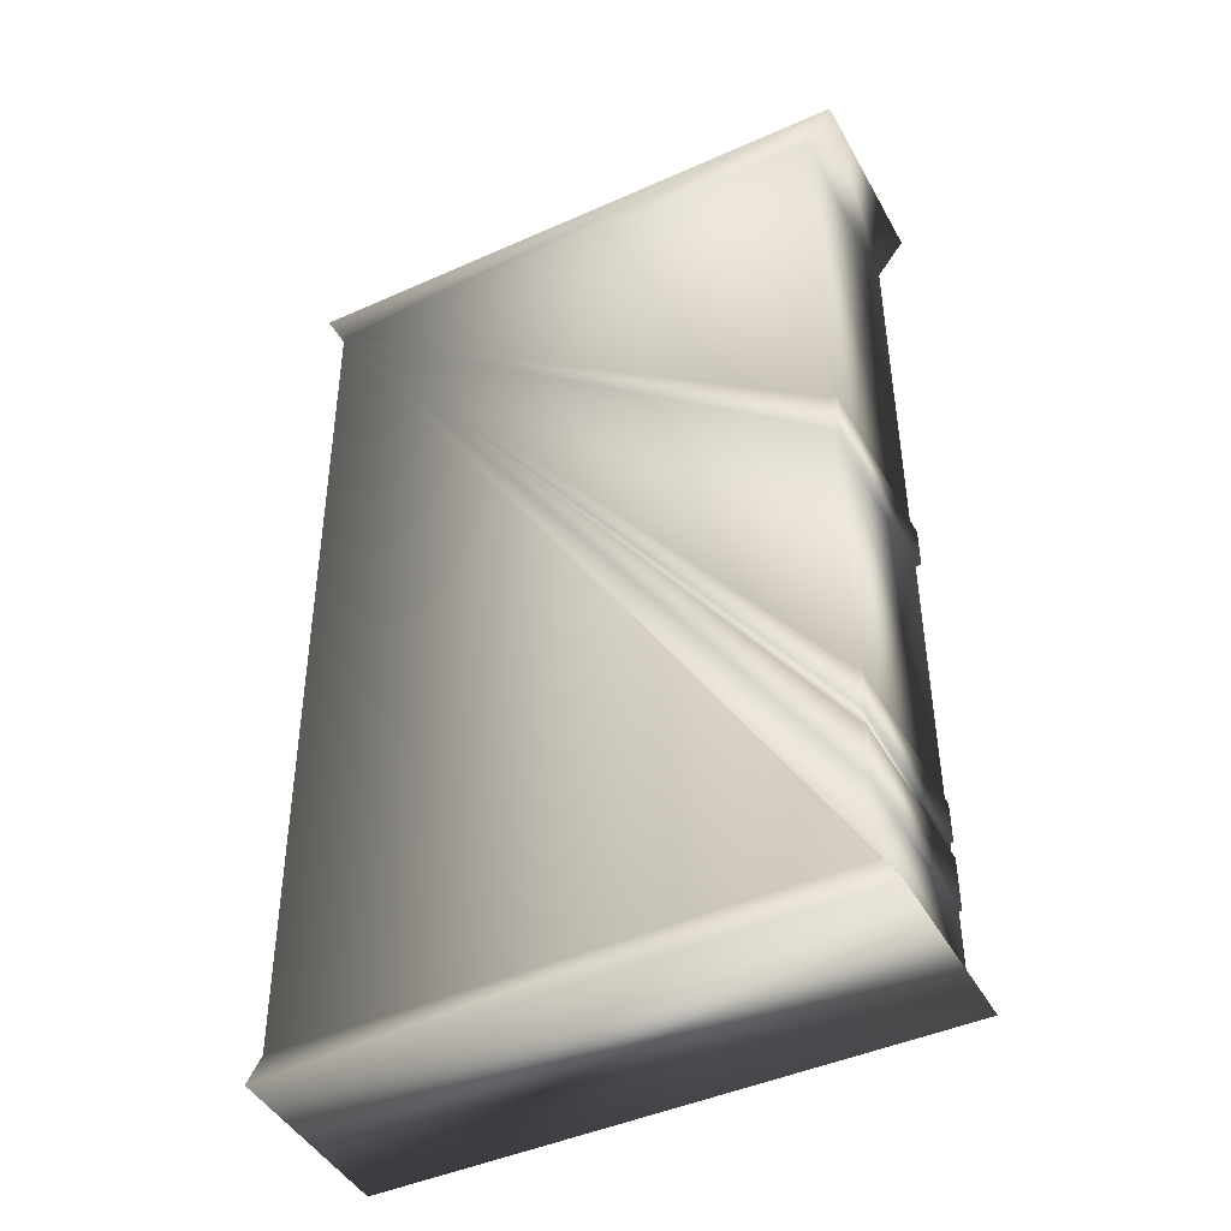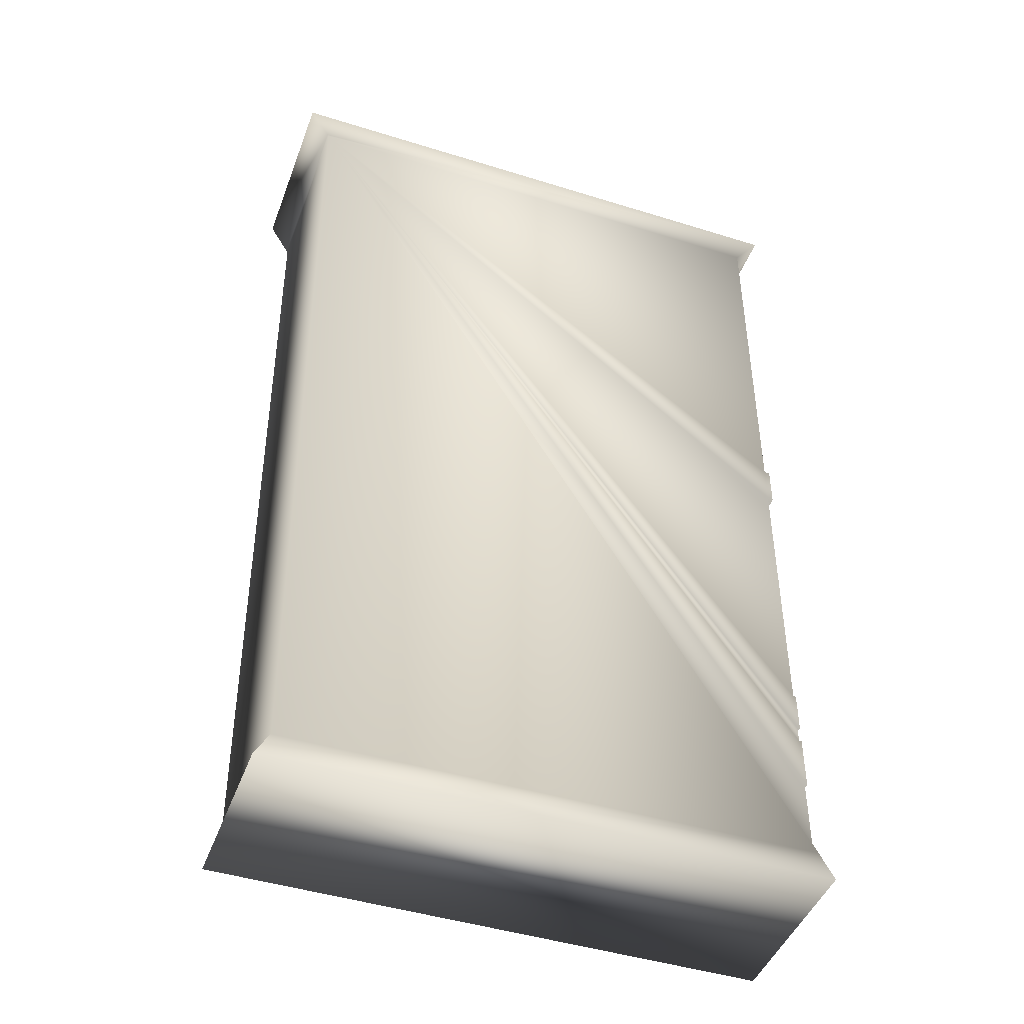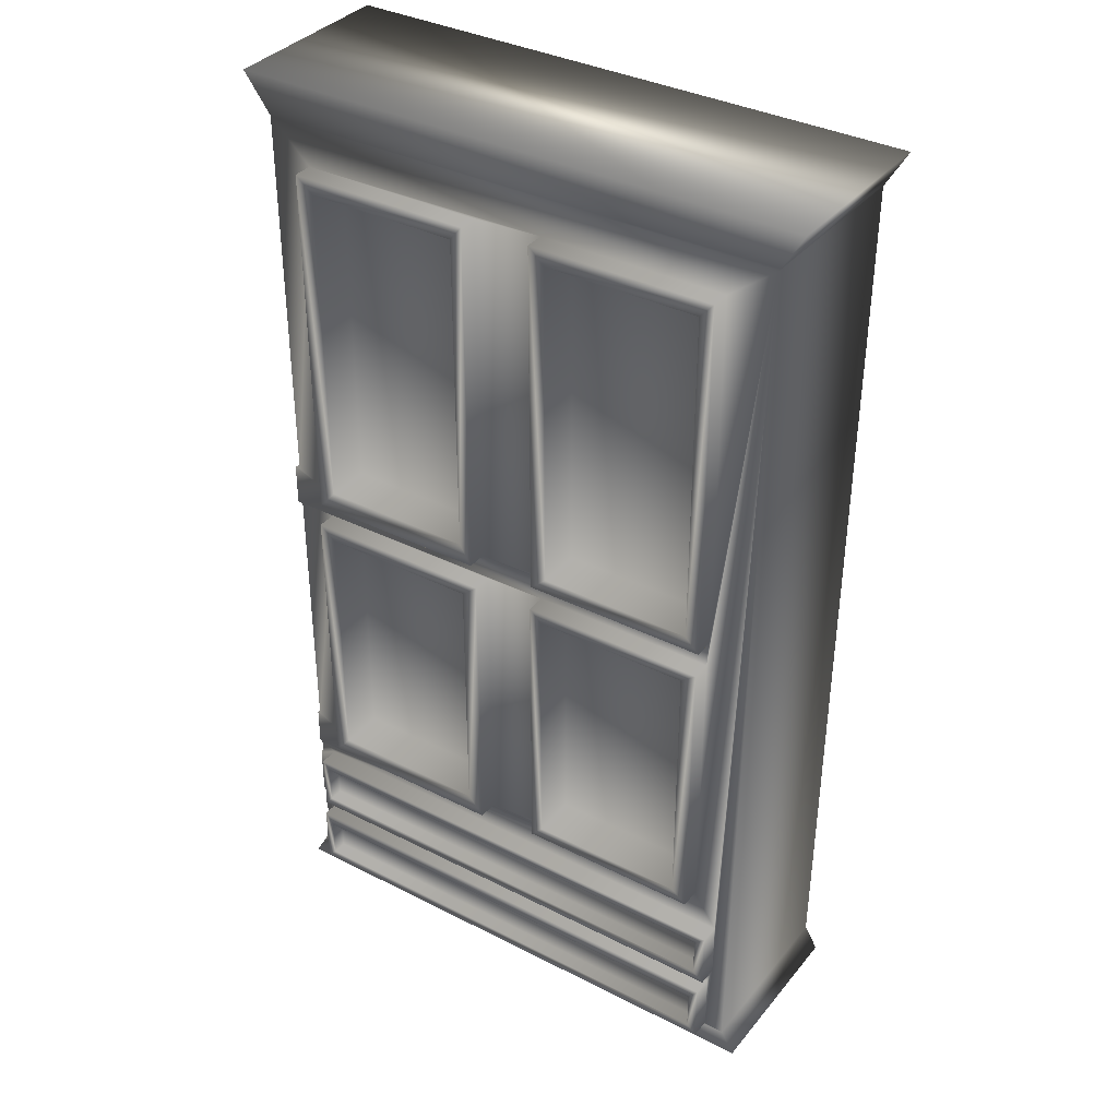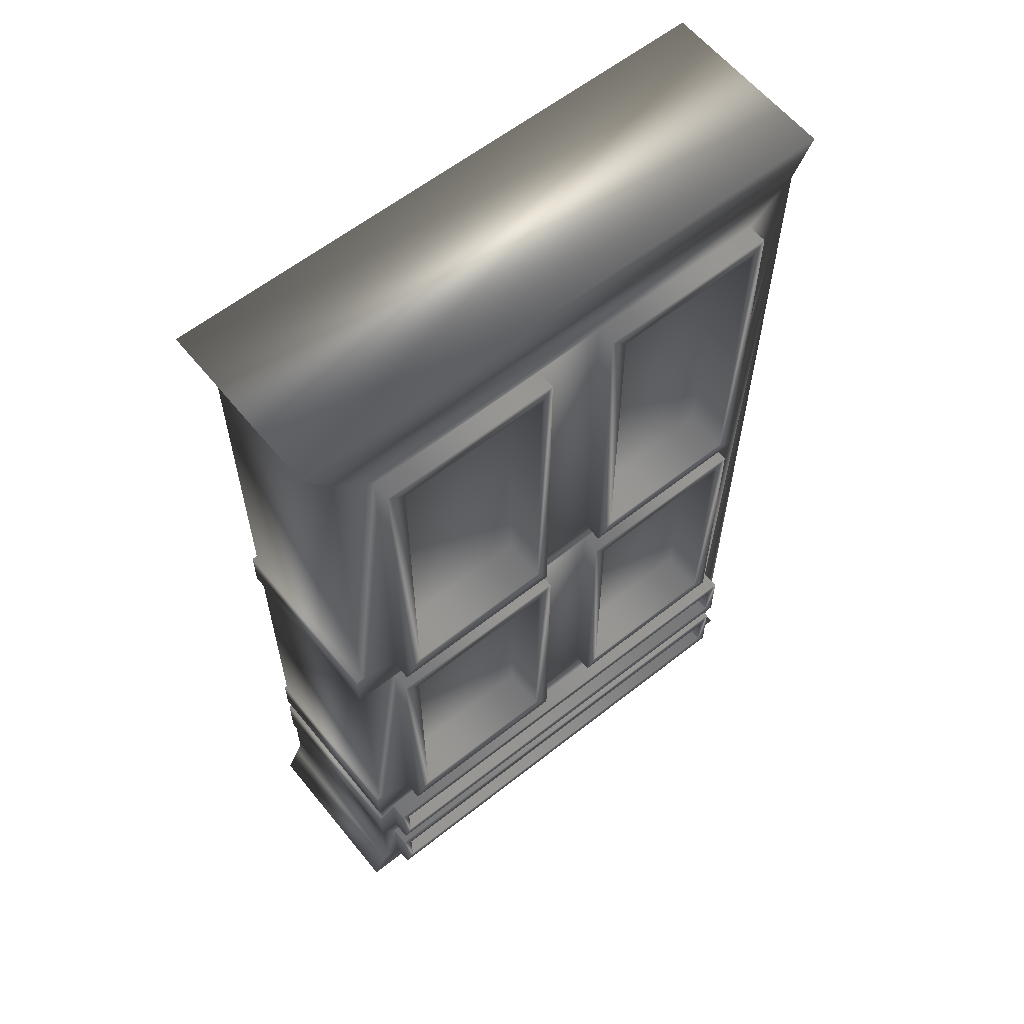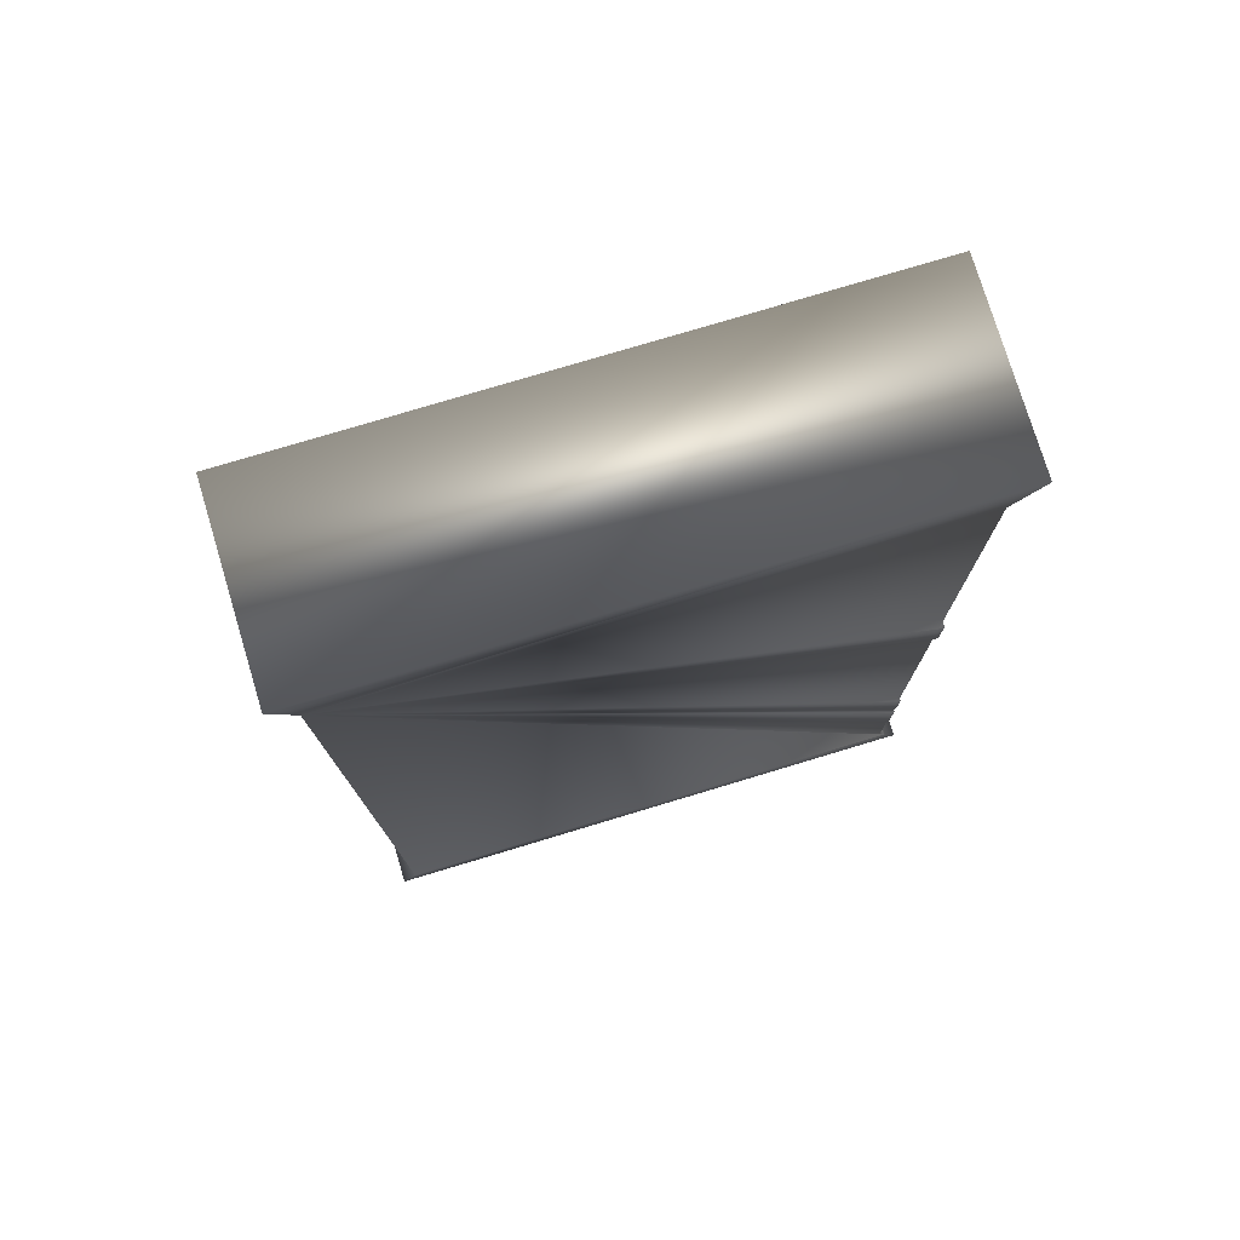
<metadata>
{"format":"obj","ext":"obj","renderer":"f3d","projection":"perspective","resolution":1024,"background":"white","views":[{"elev":-44.8,"azim":27.4,"up":"+Y"},{"elev":-45.1,"azim":-19.9,"up":"+Y"},{"elev":36.0,"azim":-146.2,"up":"+Y"},{"elev":60.3,"azim":141.1,"up":"+Y"},{"elev":76.7,"azim":-16.8,"up":"+Y"}]}
</metadata>
<code>
v 0.1747 -0.1859 -0.02147
v 0.1894 -0.1939 -0.02147
v 0.1747 -0.2392 -0.02147
v 0.1894 -0.1796 -0.02147
v 0.1918 -0.1939 -0.02147
v 0.1747 -0.2392 -0.03879
v -0.232 -0.1536 -0.02147
v 0.1894 -0.1796 0.1388
v 0.1918 -0.2401 -0.02147
v 0.1918 -0.1939 0.1388
v 0.1747 -0.1859 -0.03879
v -0.2535 -0.2392 -0.02147
v -0.2535 -0.1859 -0.02147
v 0.1918 -0.1796 -0.02147
v 0.1894 -0.1939 0.1388
v 0.1677 -0.2304 -0.03879
v -0.2535 -0.1859 -0.03879
v -0.2535 -0.2392 -0.03879
v -0.2742 0.4772 -0.02147
v -0.01452 -0.1599 -0.02147
v 0.1918 -0.1796 0.1388
v 0.1894 -0.2401 -0.02147
v 0.1918 -0.2401 0.1388
v -0.2436 -0.2304 -0.03879
v 0.1677 -0.1942 -0.03879
v -0.232 0.1028 -0.02147
v -0.06993 -0.1536 -0.02147
v 0.1548 -0.1599 -0.02147
v 0.1918 -0.1442 0.1388
v 0.1768 -0.2546 -0.02147
v 0.1894 -0.2401 0.1388
v 0.1677 -0.2304 -0.0258
v -0.2436 -0.1942 -0.03879
v -0.2671 -0.3115 -0.02147
v -0.2334 0.1261 -0.02147
v -0.232 0.1028 -0.03879
v -0.01452 0.1014 -0.02147
v -0.06993 -0.1536 -0.03879
v 0.1918 -0.1442 -0.02147
v 0.1548 -0.1599 -0.03879
v -0.249 -0.2546 -0.02147
v 0.1894 -0.3006 -0.02147
v -0.2436 -0.2304 -0.0258
v 0.1677 -0.1942 -0.0258
v -0.2436 -0.1942 -0.0258
v -0.249 -0.3102 -0.02147
v -0.2671 -0.3115 0.1388
v -0.2334 0.4454 -0.02147
v -0.06993 0.1028 -0.02147
v -0.232 -0.1536 -0.03879
v -0.01452 0.1014 -0.03879
v 0.1894 -0.1442 -0.02147
v -0.01452 -0.1599 -0.03879
v 0.1548 0.1014 -0.02147
v 0.1894 -0.3006 0.1388
v 0.1894 -0.1442 0.1388
v 0.1894 0.1014 0.1388
v -0.249 -0.2546 -0.03879
v 0.1768 -0.3102 -0.02147
v -0.2742 0.4772 0.1388
v -0.2793 -0.3323 0.1388
v -0.07127 0.4454 -0.02147
v -0.2334 0.4454 -0.03879
v -0.009437 0.1231 -0.02147
v -0.2184 -0.1424 -0.03879
v -0.06993 0.1028 -0.03879
v 0.000107 -0.1428 -0.03879
v 0.1548 0.1014 -0.03879
v 0.1894 0.1014 -0.02147
v 0.1768 -0.2546 -0.03879
v 0.1941 -0.3091 -0.02147
v 0.1768 -0.3102 -0.03879
v 0.207 -0.3323 -0.02147
v -0.2793 -0.3323 -0.02147
v 0.1894 0.4772 -0.02147
v -0.2334 0.1261 -0.03879
v -0.07127 0.1261 -0.02147
v 0.1527 0.1231 -0.02147
v -0.2184 0.09227 -0.03879
v -0.08053 0.09227 -0.03879
v -0.08053 -0.1424 -0.03879
v 0.1404 -0.1428 -0.03879
v 0.1942 0.1014 -0.02147
v 0.1942 0.1386 0.1388
v 0.1894 0.1386 -0.02147
v 0.1894 0.1386 0.1388
v 0.1894 0.4772 0.1388
v -0.249 -0.3102 -0.03879
v 0.1688 -0.2656 -0.03879
v -0.2755 0.4793 -0.02147
v 0.1527 0.4424 -0.02147
v -0.07127 0.4454 -0.03879
v -0.221 0.1391 -0.03879
v -0.07127 0.1261 -0.03879
v -0.009437 0.4424 -0.02147
v 0.1527 0.1231 -0.03879
v -0.2184 0.09227 0.000185
v 0.000107 0.0894 -0.03879
v 0.1404 0.0894 -0.03879
v -0.08053 -0.1424 0.000185
v 0.1404 -0.1428 0.000185
v 0.1942 0.1014 0.1388
v 0.1942 0.1386 -0.02147
v 0.2141 0.5105 0.1388
v -0.2401 -0.3019 -0.03879
v 0.1688 -0.3019 -0.03879
v -0.2401 -0.2656 -0.03879
v 0.2141 0.5105 -0.02147
v 0.207 -0.3323 0.1388
v -0.08555 0.4318 -0.03879
v -0.221 0.4318 -0.03879
v -0.009437 0.4424 -0.03879
v -0.009437 0.1231 -0.03879
v -0.2184 -0.1424 0.000185
v 0.000107 0.0894 0.000185
v 0.000107 -0.1428 0.000185
v 0.1688 -0.3019 -0.0258
v -0.2401 -0.2656 -0.0258
v -0.294 0.5105 -0.02147
v -0.08555 0.1391 -0.03879
v -0.221 0.4318 0.000185
v 0.001414 0.1413 -0.03879
v 0.1527 0.4424 -0.03879
v -0.08053 0.09227 0.000185
v 0.1404 0.0894 0.000185
v 0.1688 -0.2656 -0.0258
v -0.08555 0.1391 0.000185
v -0.221 0.1391 0.000185
v 0.1369 0.1413 -0.03879
v -0.2401 -0.3019 -0.0258
v 0.1369 0.4292 -0.03879
v -0.08555 0.4318 0.000185
v 0.001414 0.4292 -0.03879
v 0.1369 0.1413 0.000185
v 0.001414 0.4292 0.000185
v 0.001414 0.1413 0.000185
v 0.1369 0.4292 0.000185
v 0.1941 -0.3091 0.1388
v -0.2755 0.4793 0.1388
v -0.294 0.5105 0.1388
g mesh1_mesh1-geometry
f 1 2 3
f 2 1 4
f 5 3 2
f 6 1 3
f 1 7 4
f 8 2 4
f 9 3 5
f 2 10 5
f 1 6 11
f 12 6 3
f 13 7 1
f 4 7 14
f 2 8 15
f 14 8 4
f 3 9 12
f 10 9 5
f 10 2 15
f 6 16 11
f 17 1 11
f 6 12 18
f 13 19 7
f 1 17 13
f 14 7 20
f 8 14 21
f 22 12 9
f 9 10 23
f 16 6 24
f 11 16 25
f 11 25 17
f 12 17 18
f 18 24 6
f 12 19 13
f 7 19 26
f 17 12 13
f 27 20 7
f 28 14 20
f 14 29 21
f 30 12 22
f 9 31 22
f 31 9 23
f 24 32 16
f 32 25 16
f 33 17 25
f 24 18 17
f 12 34 19
f 26 19 35
f 36 7 26
f 20 27 37
f 7 38 27
f 14 28 39
f 20 40 28
f 29 14 39
f 41 12 30
f 42 30 22
f 31 42 22
f 32 24 43
f 25 32 44
f 24 17 33
f 25 45 33
f 34 12 46
f 47 19 34
f 35 19 48
f 26 35 49
f 7 36 50
f 49 36 26
f 37 27 49
f 51 20 37
f 38 7 50
f 38 49 27
f 39 28 52
f 40 20 53
f 40 54 28
f 42 31 55
f 29 52 56
f 52 57 56
f 52 29 39
f 46 12 41
f 30 58 41
f 42 59 30
f 24 45 43
f 45 32 43
f 32 45 44
f 45 25 44
f 45 24 33
f 59 34 46
f 19 47 60
f 34 61 47
f 48 19 62
f 63 35 48
f 49 35 64
f 65 50 36
f 36 49 66
f 37 49 54
f 20 51 53
f 54 51 37
f 50 65 38
f 49 38 66
f 54 52 28
f 53 67 40
f 54 40 68
f 57 52 69
f 58 46 41
f 58 30 70
f 71 59 42
f 72 30 59
f 73 34 59
f 46 72 59
f 61 34 74
f 75 62 19
f 62 63 48
f 35 63 76
f 77 64 35
f 78 49 64
f 65 36 79
f 66 80 36
f 54 49 69
f 67 53 51
f 51 54 68
f 81 38 65
f 38 81 66
f 52 54 69
f 82 40 67
f 40 82 68
f 83 57 69
f 84 85 86
f 85 87 86
f 46 58 88
f 30 72 70
f 70 89 58
f 73 59 71
f 34 73 74
f 72 46 88
f 75 19 90
f 73 61 74
f 75 91 62
f 63 62 92
f 93 76 63
f 94 35 76
f 64 77 95
f 35 94 77
f 83 49 78
f 64 96 78
f 79 36 80
f 97 65 79
f 66 81 80
f 69 49 83
f 67 51 98
f 68 99 51
f 65 100 81
f 67 101 82
f 68 82 99
f 57 83 102
f 83 84 102
f 85 84 103
f 87 85 75
f 75 104 87
f 105 88 58
f 72 106 70
f 70 106 89
f 107 58 89
f 88 105 72
f 75 90 108
f 61 73 109
f 85 91 75
f 95 62 91
f 62 94 92
f 92 110 63
f 76 93 94
f 93 63 111
f 95 77 62
f 112 64 95
f 94 62 77
f 83 78 103
f 96 64 113
f 96 91 78
f 80 97 79
f 65 97 114
f 100 80 81
f 98 51 99
f 115 67 98
f 100 65 114
f 101 67 116
f 101 99 82
f 84 83 103
f 103 78 85
f 104 75 108
f 105 58 107
f 106 72 105
f 117 89 106
f 89 118 107
f 108 90 119
f 91 85 78
f 91 112 95
f 94 120 92
f 92 120 110
f 111 63 110
f 120 94 93
f 121 93 111
f 64 112 113
f 113 122 96
f 91 96 123
f 97 80 124
f 97 100 114
f 80 100 124
f 99 115 98
f 67 115 116
f 115 101 116
f 99 101 125
f 118 105 107
f 105 117 106
f 89 117 126
f 118 89 126
f 112 91 123
f 127 110 120
f 110 121 111
f 93 127 120
f 93 121 128
f 122 113 112
f 129 96 122
f 96 129 123
f 100 97 124
f 115 99 125
f 101 115 125
f 105 118 130
f 117 105 130
f 117 118 126
f 123 131 112
f 110 127 132
f 121 110 132
f 127 93 128
f 121 127 128
f 122 112 133
f 122 134 129
f 123 129 131
f 118 117 130
f 133 112 131
f 127 121 132
f 135 122 133
f 134 122 136
f 134 131 129
f 131 135 133
f 122 135 136
f 135 134 136
f 131 134 137
f 135 131 137
f 134 135 137
g mesh1_mesh1-geometry
f 3 2 1
f 4 1 2
f 2 3 5
f 3 1 6
f 4 7 1
f 4 2 8
f 5 3 9
f 5 10 2
f 11 6 1
f 3 6 12
f 1 7 13
f 14 7 4
f 15 8 2
f 4 8 14
f 12 9 3
f 5 9 10
f 15 2 10
f 11 16 6
f 11 1 17
f 18 12 6
f 7 19 13
f 13 17 1
f 20 7 14
f 8 15 60
f 21 14 8
f 9 12 22
f 23 10 9
f 10 31 15
f 24 6 16
f 25 16 11
f 17 25 11
f 18 17 12
f 6 24 18
f 13 19 12
f 26 19 7
f 13 12 17
f 7 20 27
f 20 14 28
f 15 31 60
f 56 8 60
f 21 29 14
f 21 8 29
f 22 12 30
f 22 31 9
f 23 31 10
f 23 9 31
f 16 32 24
f 16 25 32
f 25 17 33
f 17 18 24
f 19 34 12
f 35 19 26
f 26 7 36
f 37 27 20
f 27 38 7
f 39 28 14
f 28 40 20
f 31 55 60
f 29 8 56
f 57 56 60
f 39 14 29
f 30 12 41
f 22 30 42
f 22 42 31
f 43 24 32
f 44 32 25
f 33 17 24
f 33 45 25
f 46 12 34
f 34 19 47
f 48 19 35
f 49 35 26
f 50 36 7
f 26 36 49
f 49 27 37
f 37 20 51
f 50 7 38
f 27 49 38
f 52 28 39
f 53 20 40
f 28 54 40
f 55 138 60
f 55 31 42
f 56 52 29
f 56 57 52
f 86 57 60
f 39 29 52
f 41 12 46
f 41 58 30
f 30 59 42
f 43 45 24
f 43 32 45
f 44 45 32
f 44 25 45
f 33 24 45
f 46 34 59
f 60 47 19
f 47 61 34
f 62 19 48
f 48 35 63
f 64 35 49
f 36 50 65
f 66 49 36
f 54 49 37
f 53 51 20
f 37 51 54
f 38 65 50
f 66 38 49
f 28 52 54
f 40 67 53
f 68 40 54
f 60 138 47
f 55 42 138
f 69 52 57
f 84 57 86
f 87 86 60
f 41 46 58
f 70 30 58
f 42 59 71
f 59 30 72
f 59 34 73
f 59 72 46
f 19 90 60
f 74 34 61
f 47 138 61
f 19 62 75
f 48 63 62
f 76 63 35
f 35 64 77
f 64 49 78
f 79 36 65
f 36 80 66
f 69 49 54
f 51 53 67
f 68 54 51
f 65 38 81
f 66 81 38
f 69 54 52
f 67 40 82
f 68 82 40
f 71 138 42
f 69 57 83
f 102 57 84
f 86 85 84
f 86 87 85
f 104 87 60
f 88 58 46
f 70 72 30
f 58 89 70
f 71 59 73
f 74 73 34
f 88 46 72
f 139 60 90
f 90 19 75
f 74 61 73
f 109 61 138
f 62 91 75
f 92 62 63
f 63 76 93
f 76 35 94
f 95 77 64
f 77 94 35
f 78 49 83
f 78 96 64
f 80 36 79
f 79 65 97
f 80 81 66
f 83 49 69
f 98 51 67
f 51 99 68
f 81 100 65
f 82 101 67
f 99 82 68
f 138 71 109
f 102 83 57
f 102 84 83
f 103 84 85
f 75 85 87
f 87 104 75
f 139 104 60
f 58 88 105
f 70 106 72
f 89 106 70
f 89 58 107
f 73 109 71
f 72 105 88
f 90 119 139
f 108 90 75
f 109 73 61
f 75 91 85
f 91 62 95
f 92 94 62
f 63 110 92
f 94 93 76
f 111 63 93
f 62 77 95
f 95 64 112
f 77 62 94
f 103 78 83
f 113 64 96
f 78 91 96
f 79 97 80
f 114 97 65
f 81 80 100
f 99 51 98
f 98 67 115
f 114 65 100
f 116 67 101
f 82 99 101
f 103 83 84
f 85 78 103
f 108 75 104
f 140 104 139
f 107 58 105
f 105 72 106
f 106 89 117
f 107 118 89
f 140 139 119
f 119 90 108
f 78 85 91
f 95 112 91
f 92 120 94
f 110 120 92
f 110 63 111
f 93 94 120
f 111 93 121
f 113 112 64
f 96 122 113
f 123 96 91
f 124 80 97
f 114 100 97
f 124 100 80
f 98 115 99
f 116 115 67
f 116 101 115
f 125 101 99
f 108 104 119
f 140 119 104
f 107 105 118
f 106 117 105
f 126 117 89
f 126 89 118
f 123 91 112
f 120 110 127
f 111 121 110
f 120 127 93
f 128 121 93
f 112 113 122
f 122 96 129
f 123 129 96
f 124 97 100
f 125 99 115
f 125 115 101
f 130 118 105
f 130 105 117
f 126 118 117
f 112 131 123
f 132 127 110
f 132 110 121
f 128 93 127
f 128 127 121
f 133 112 122
f 129 134 122
f 131 129 123
f 130 117 118
f 131 112 133
f 132 121 127
f 133 122 135
f 136 122 134
f 129 131 134
f 133 135 131
f 136 135 122
f 136 134 135
f 137 134 131
f 137 131 135
f 137 135 134
g mesh1_mesh1-geometry
f 60 15 8
f 15 31 10
f 60 31 15
f 60 8 56
f 29 8 21
f 10 31 23
f 60 55 31
f 56 8 29
f 60 56 57
f 60 138 55
f 60 57 86
f 47 138 60
f 138 42 55
f 86 57 84
f 60 86 87
f 60 90 19
f 61 138 47
f 42 138 71
f 84 57 102
f 60 87 104
f 90 60 139
f 138 61 109
f 109 71 138
f 60 104 139
f 71 109 73
f 139 119 90
f 139 104 140
f 119 139 140
f 119 104 108
f 104 119 140

</code>
